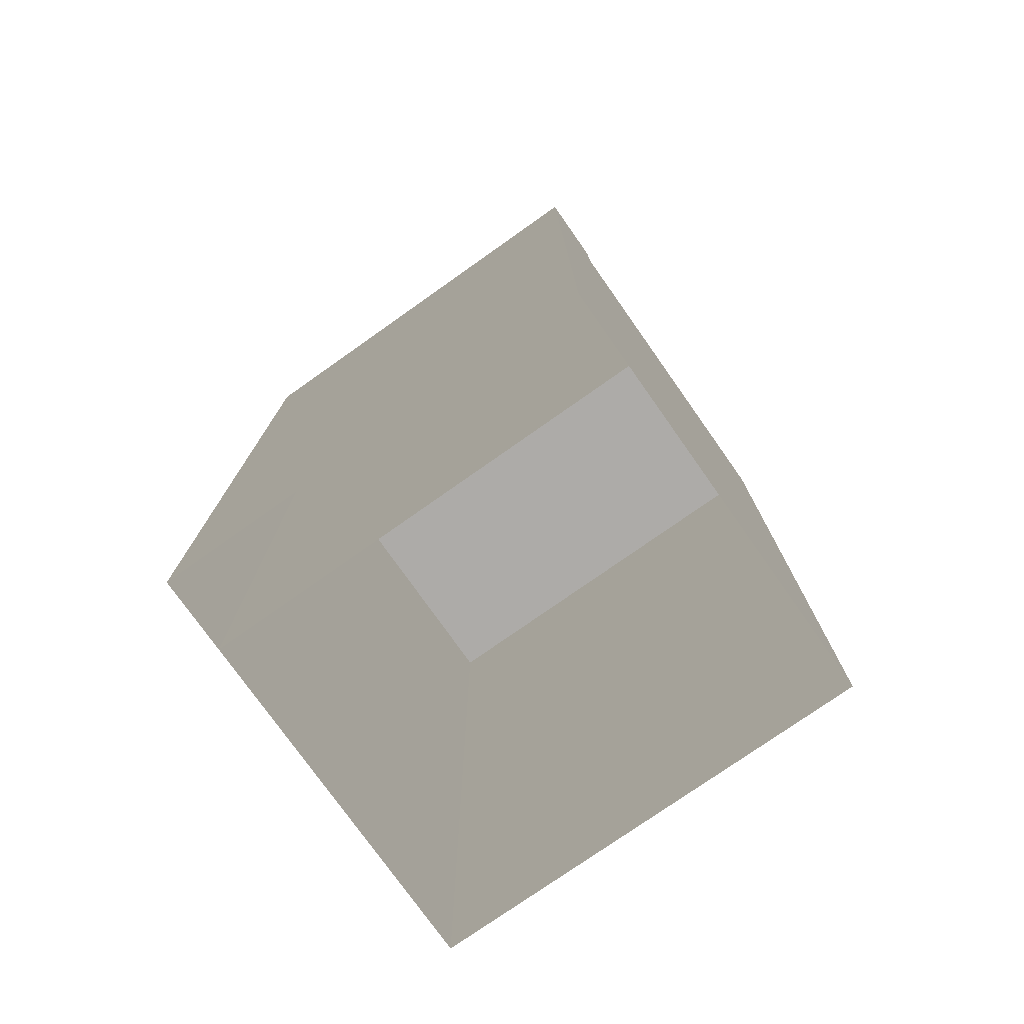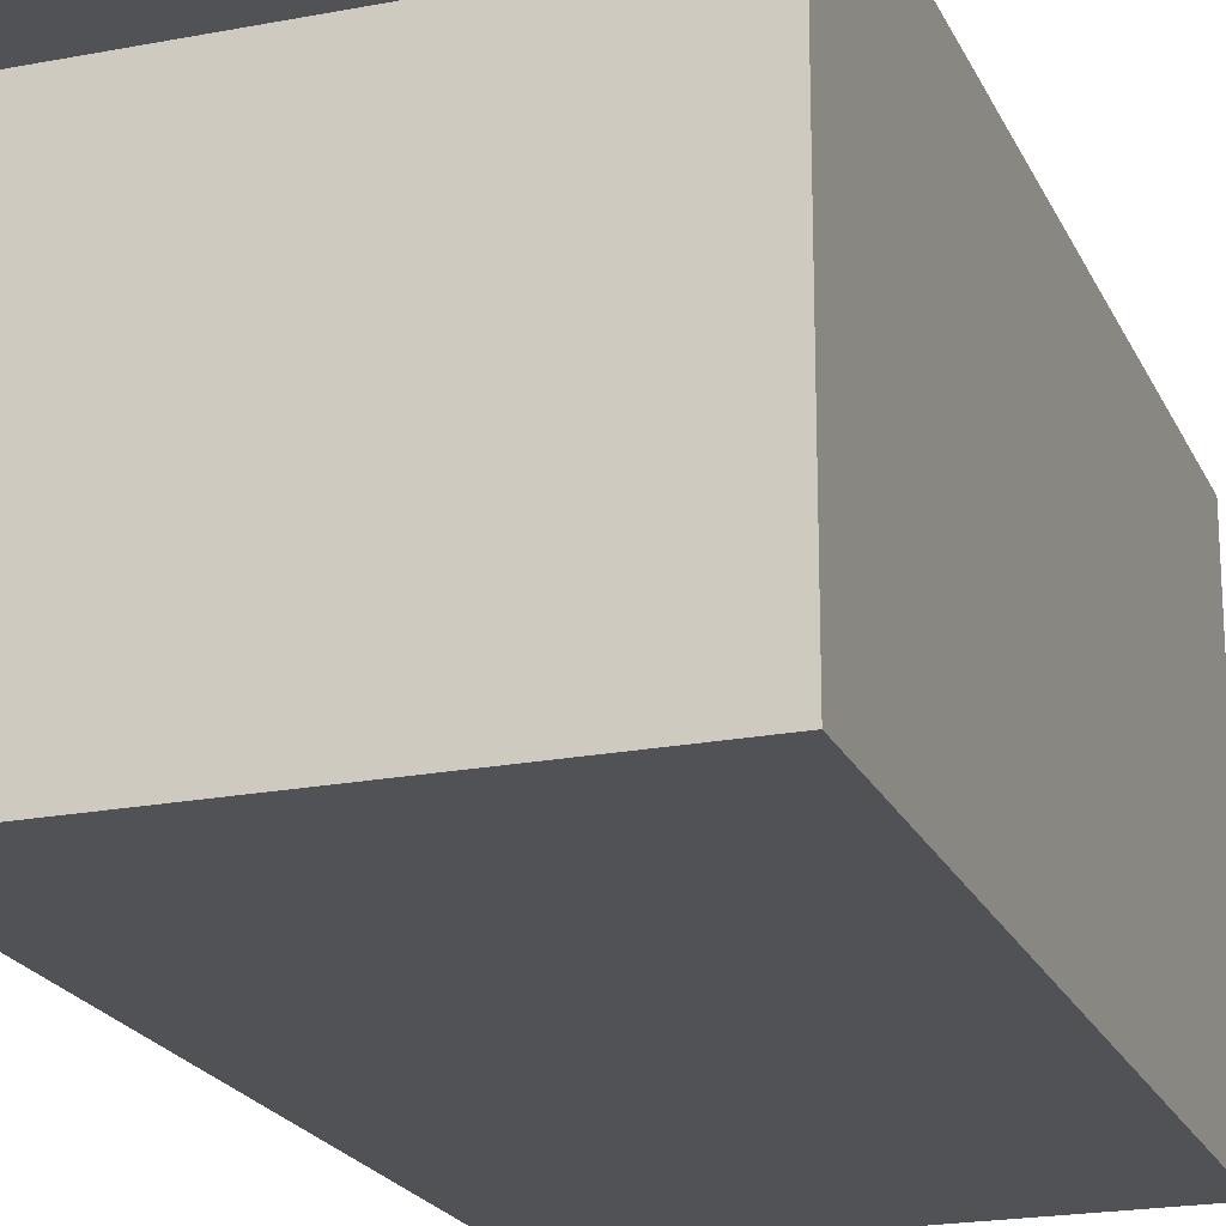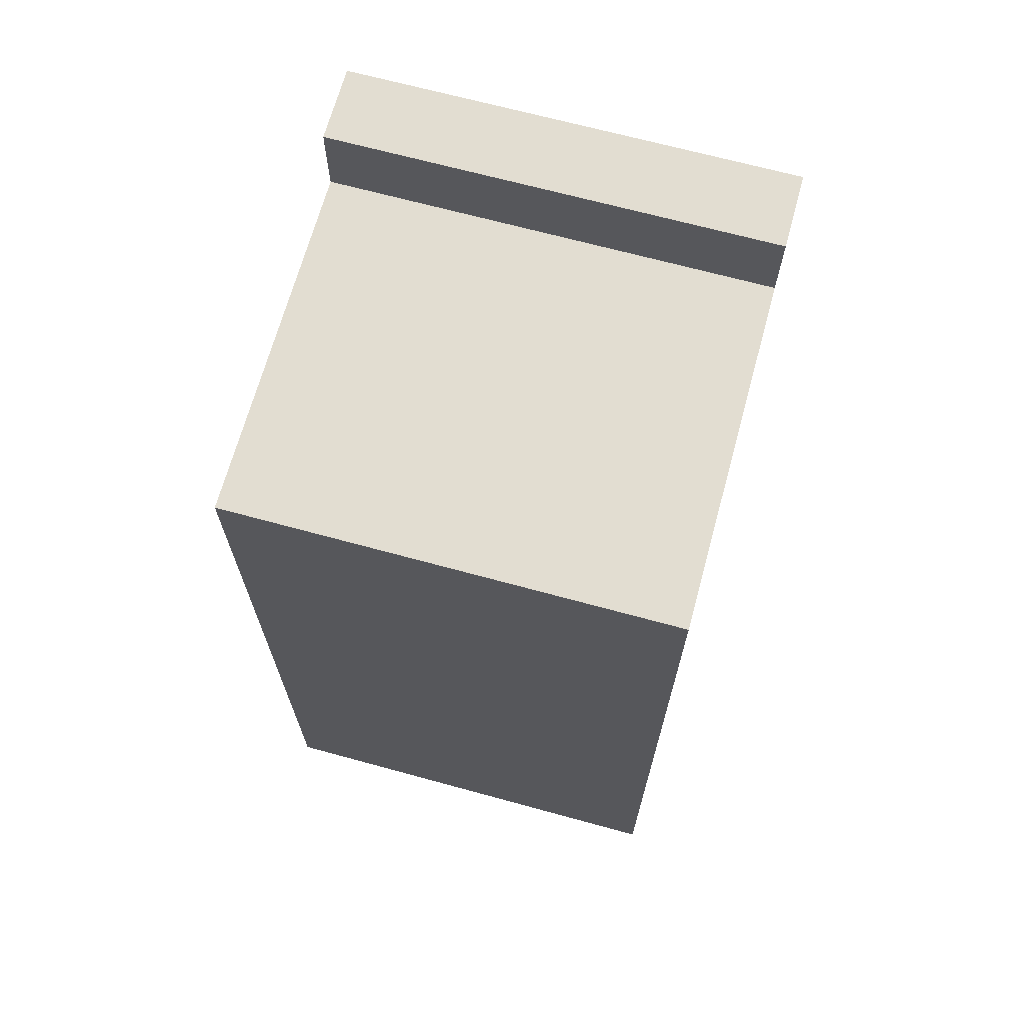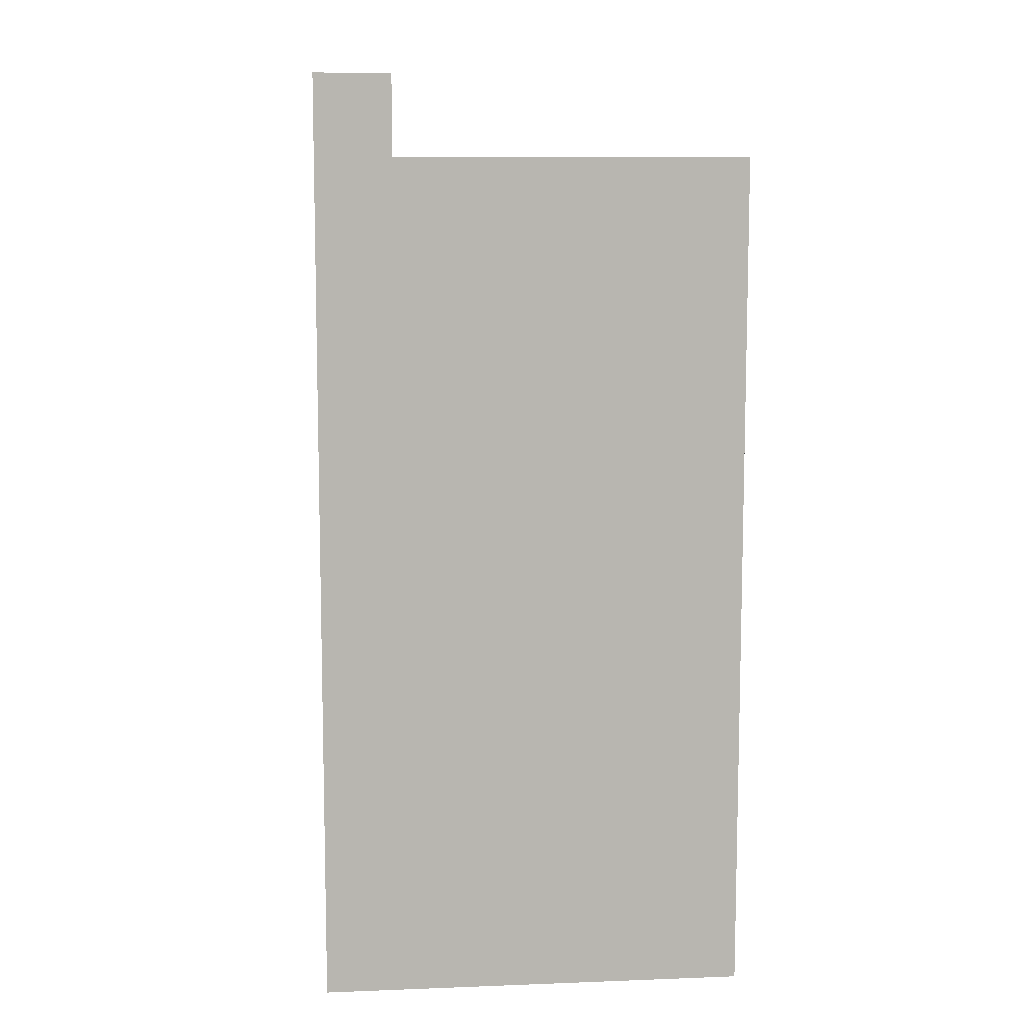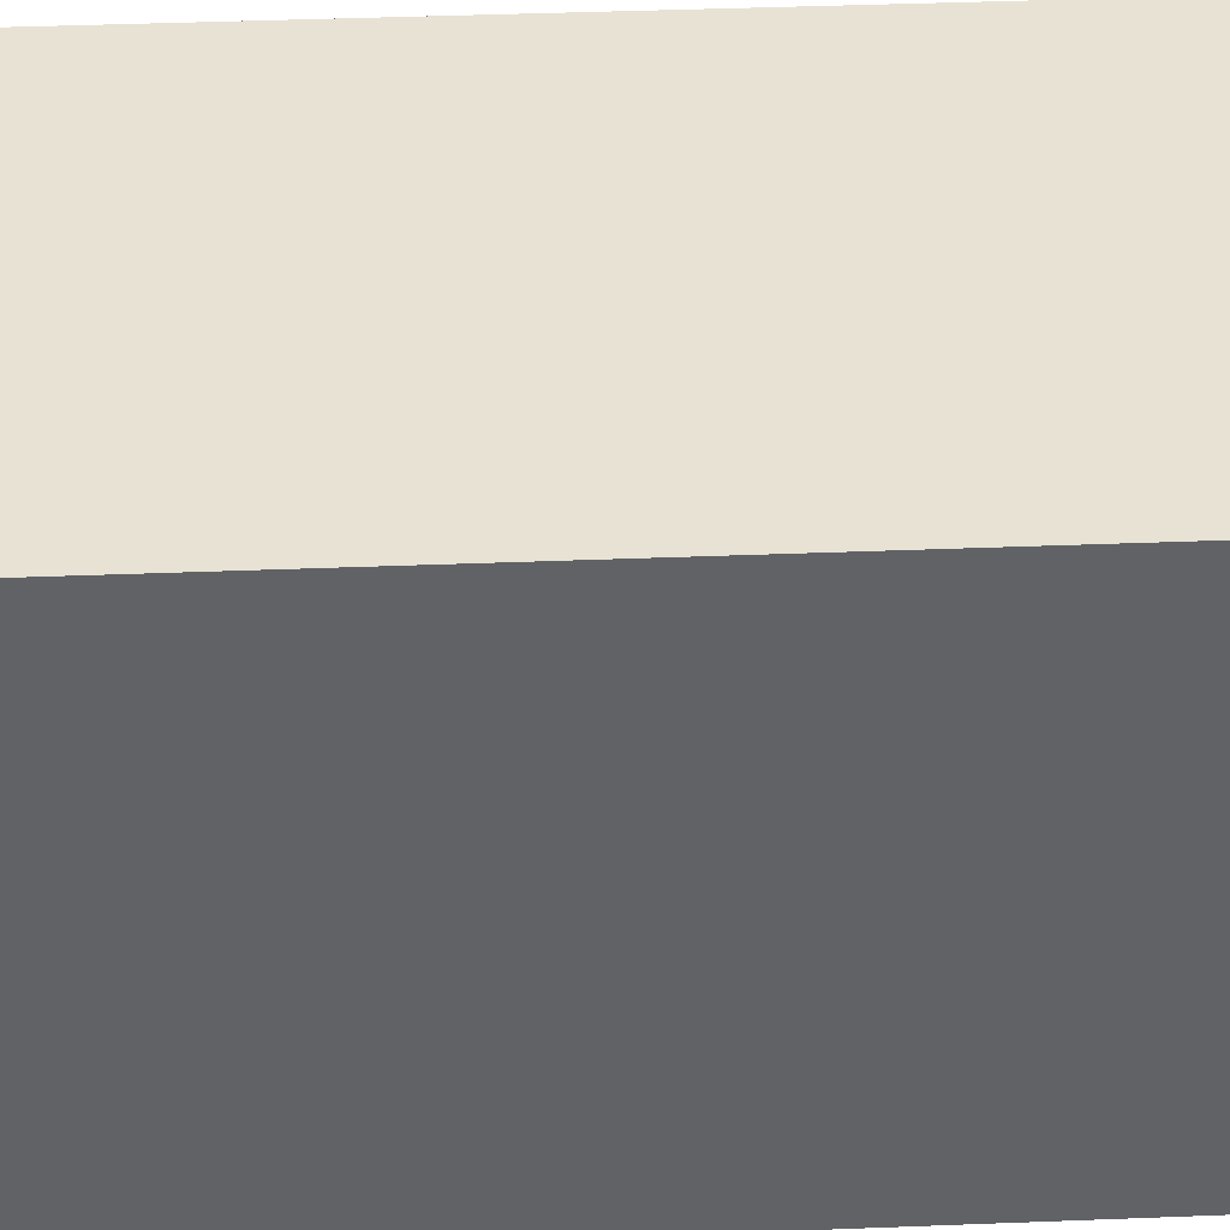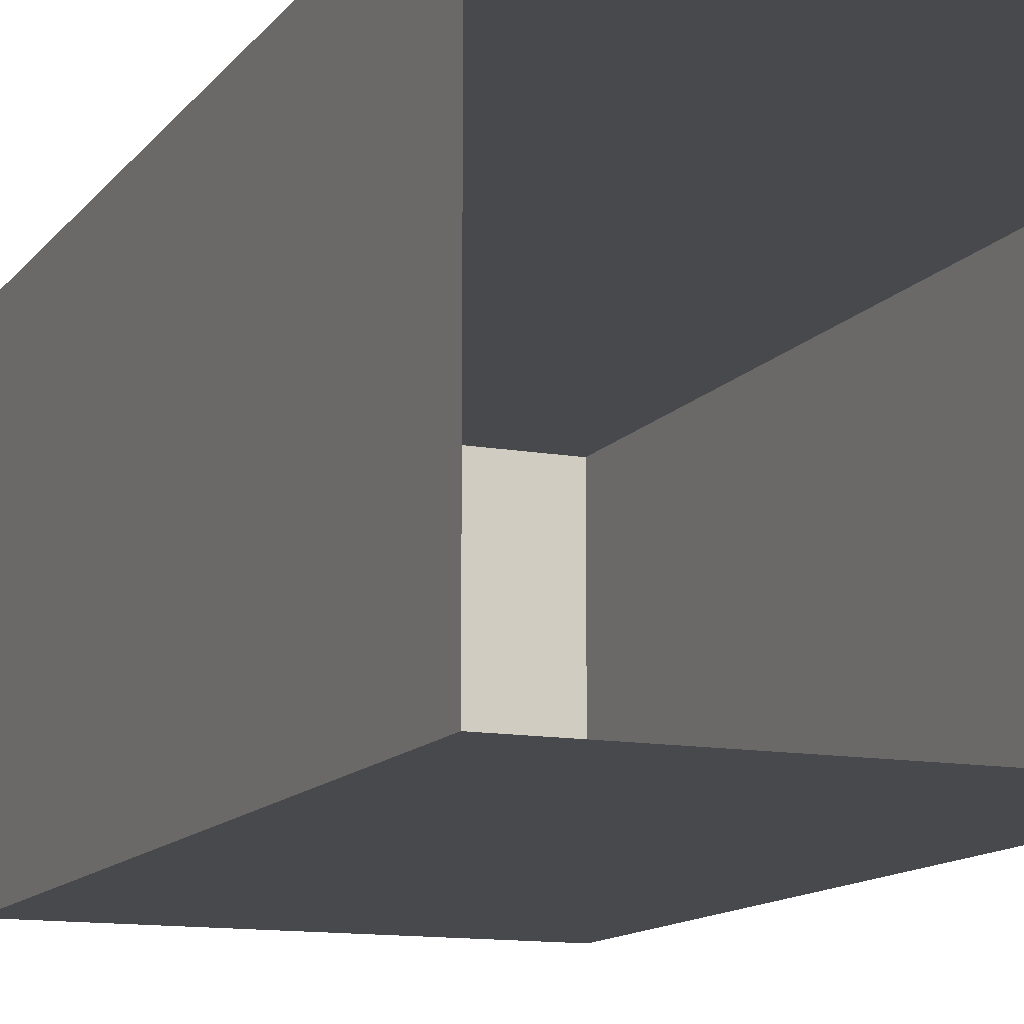
<metadata>
{"format":"obj","ext":"obj","renderer":"f3d","projection":"perspective","resolution":1024,"background":"white","views":[{"elev":-76.5,"azim":-144.8,"up":"+Z"},{"elev":-20.8,"azim":19.2,"up":"+Y"},{"elev":68.4,"azim":15.3,"up":"+Z"},{"elev":9.1,"azim":-95.7,"up":"+Z"},{"elev":39.7,"azim":-92.8,"up":"+Y"},{"elev":-12.5,"azim":157.2,"up":"+Y"}]}
</metadata>
<code>
g Converted object 0
v 0.4995 -0 3.589
v 0.4995 -0 5.519
v -0.4995 -0 3.589
v -0.4995 -0 5.519
v -0.4995 0.8 3.589
v -0.4995 0.8 5.519
v 0.4995 0.8 3.589
v 0.4995 0.8 5.519
v 0.4995 0.8 3.589
v 0.4995 0.8 5.698
v -0.4995 0.8 3.589
v -0.4995 0.8 5.698
v -0.4995 0.9714 3.589
v -0.4995 0.9714 5.698
v 0.4995 0.9714 3.589
v 0.4995 0.9714 5.698
f 1 2 3
f 2 4 3
f 3 4 5
f 4 6 5
f 7 8 1
f 8 2 1
f 2 8 4
f 8 6 4
f 9 10 11
f 10 12 11
f 11 12 13
f 12 14 13
f 13 14 15
f 14 16 15
f 15 16 9
f 16 10 9
f 10 16 12
f 16 14 12

</code>
